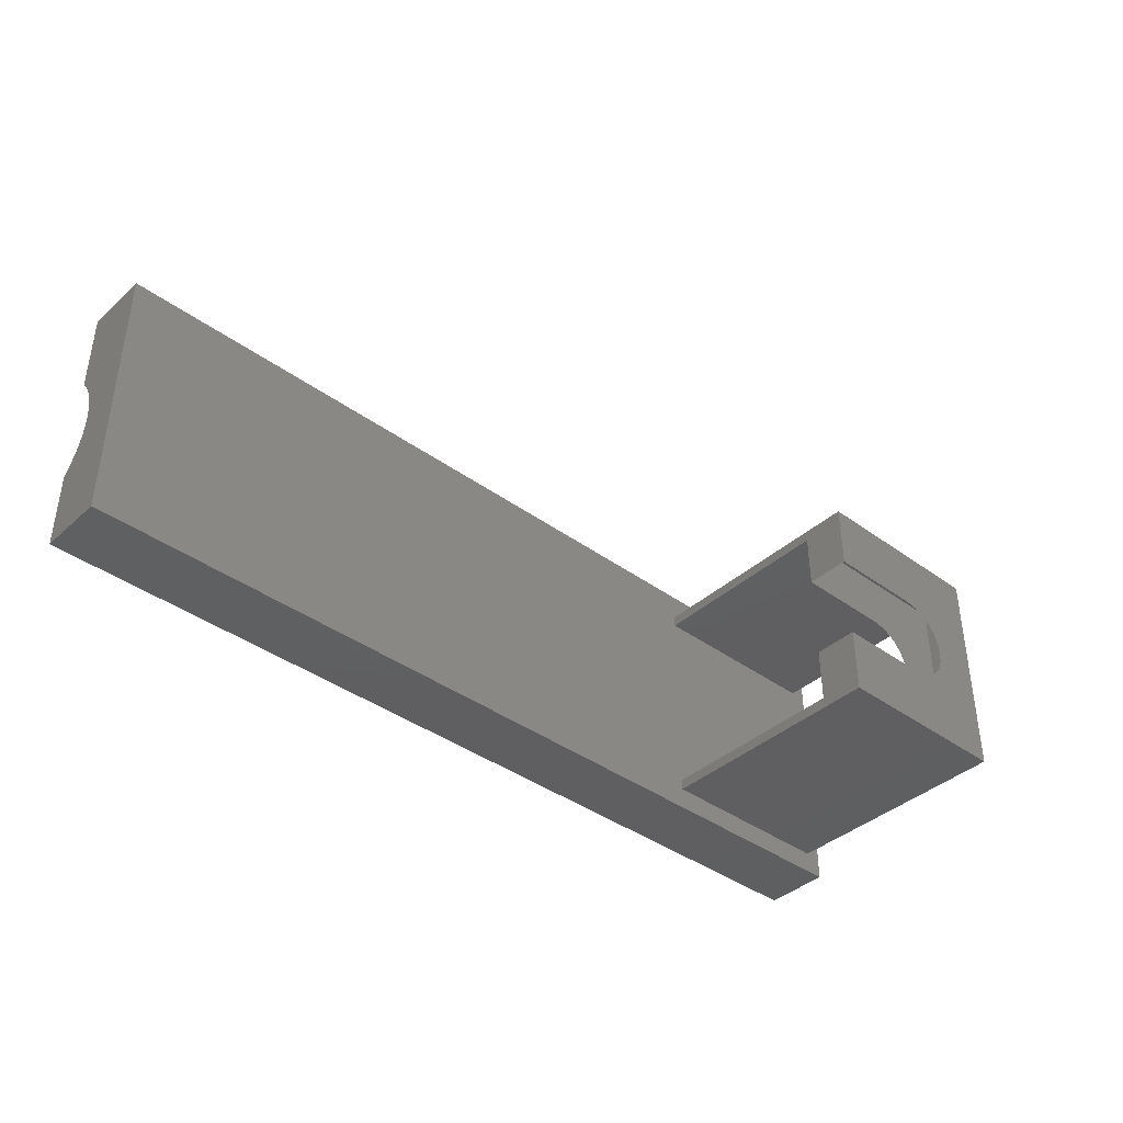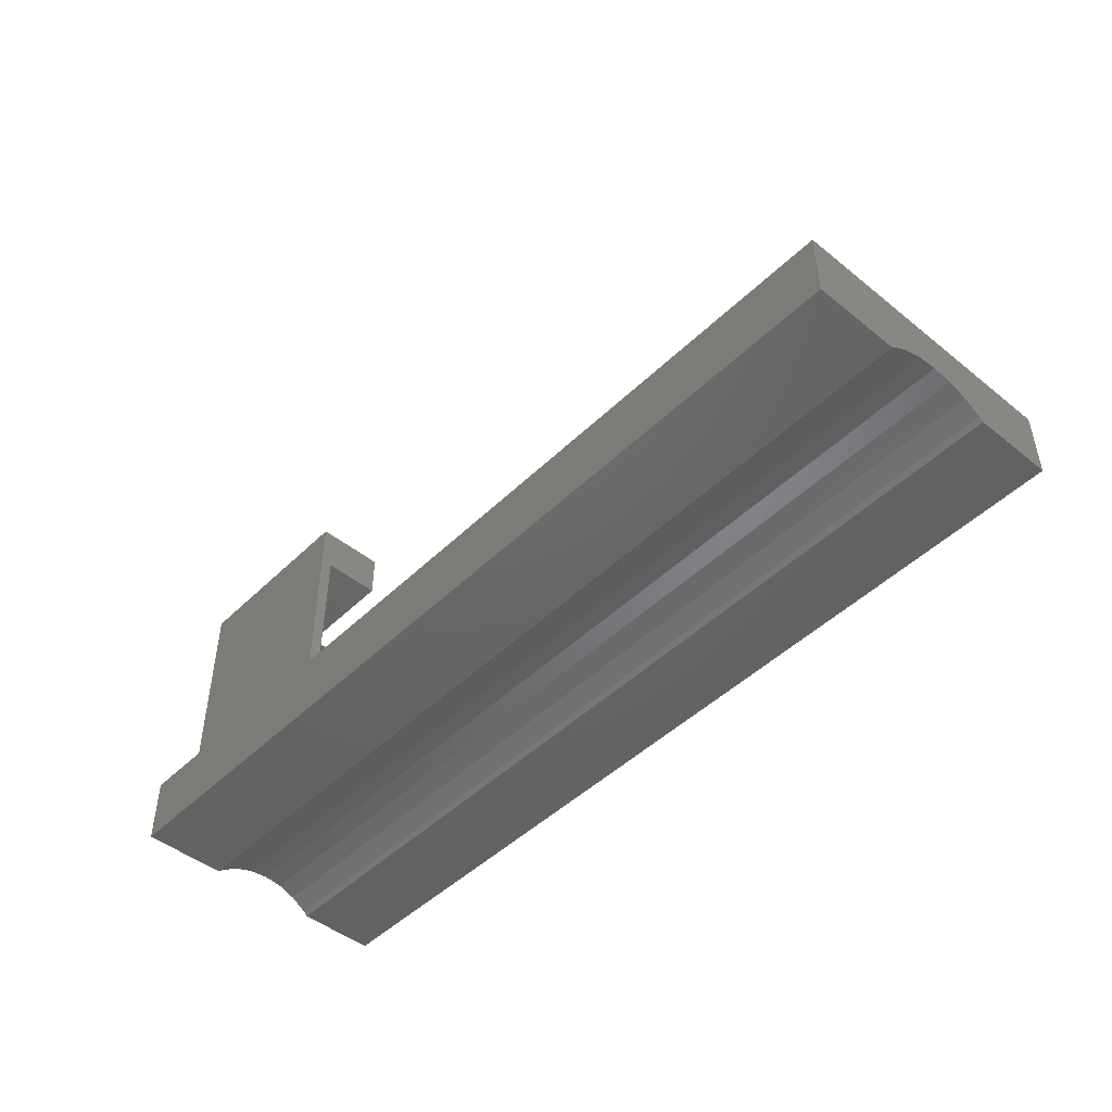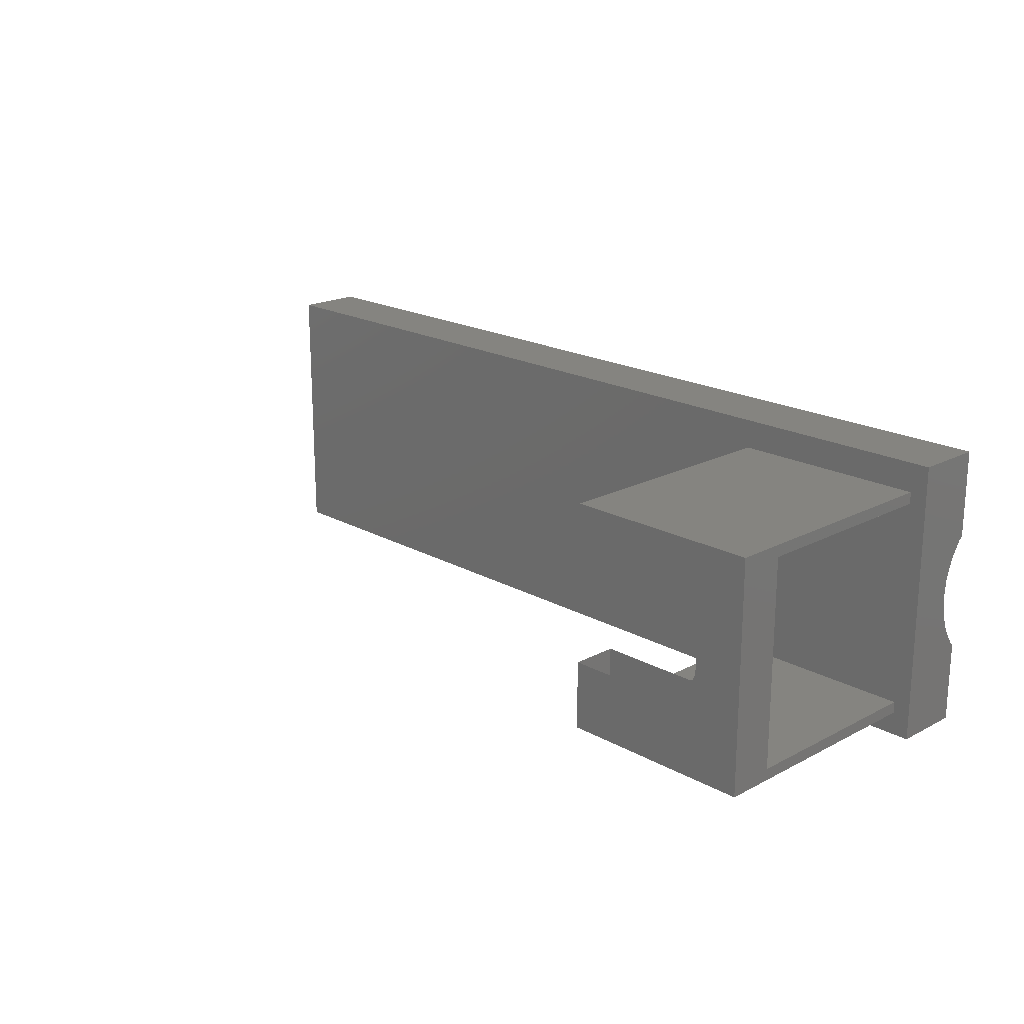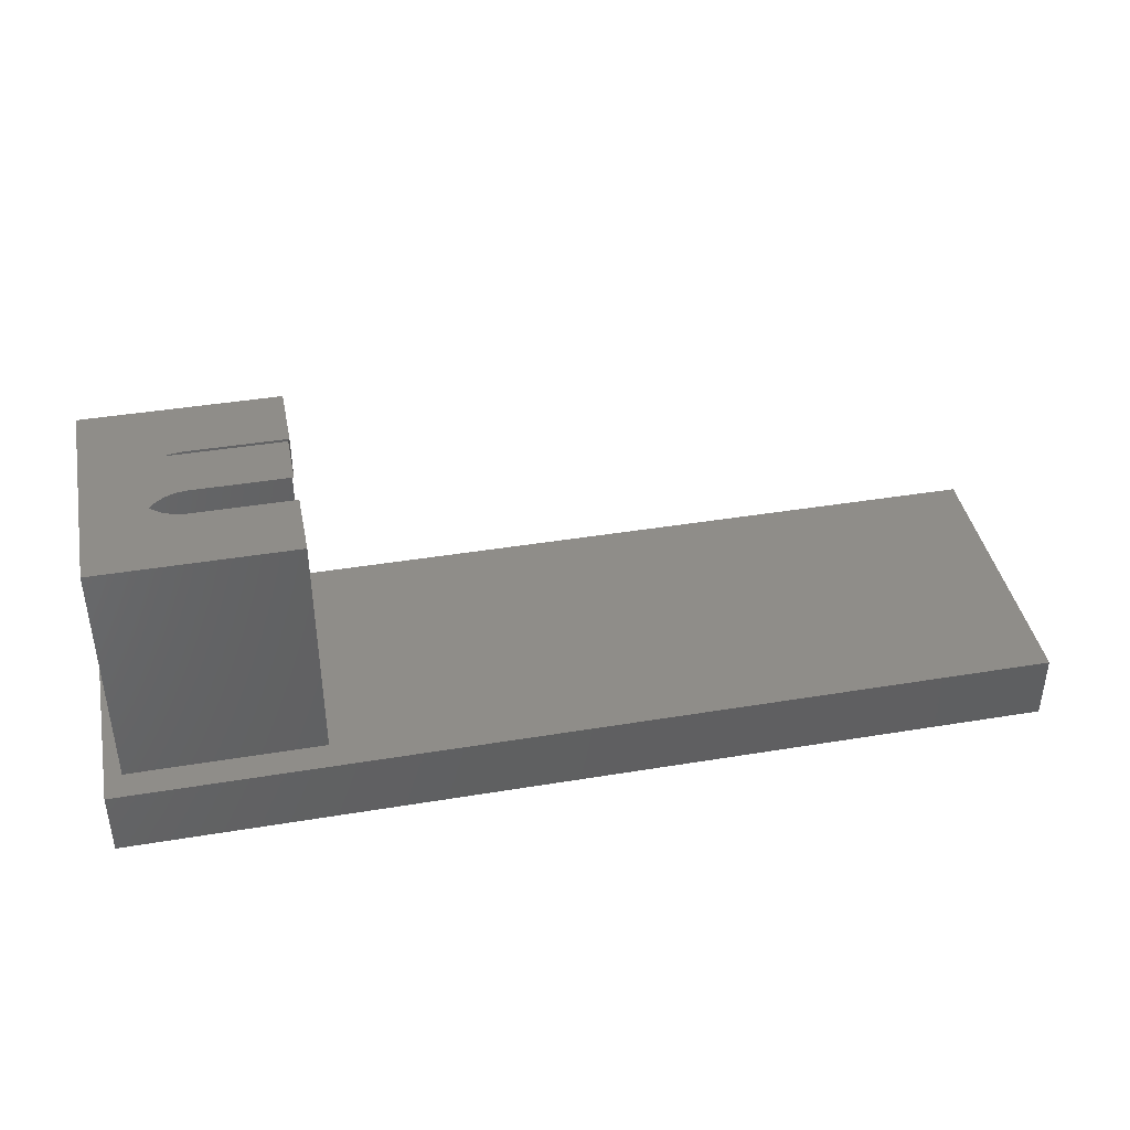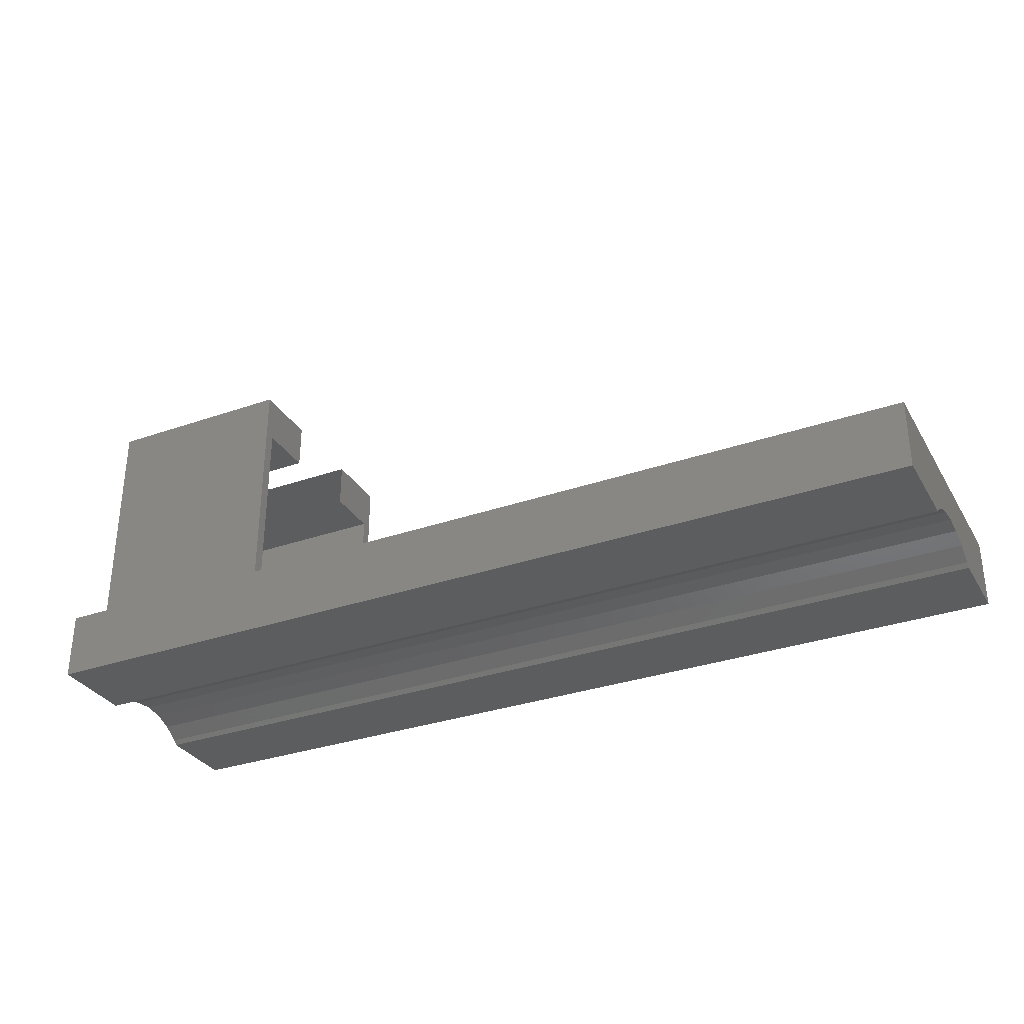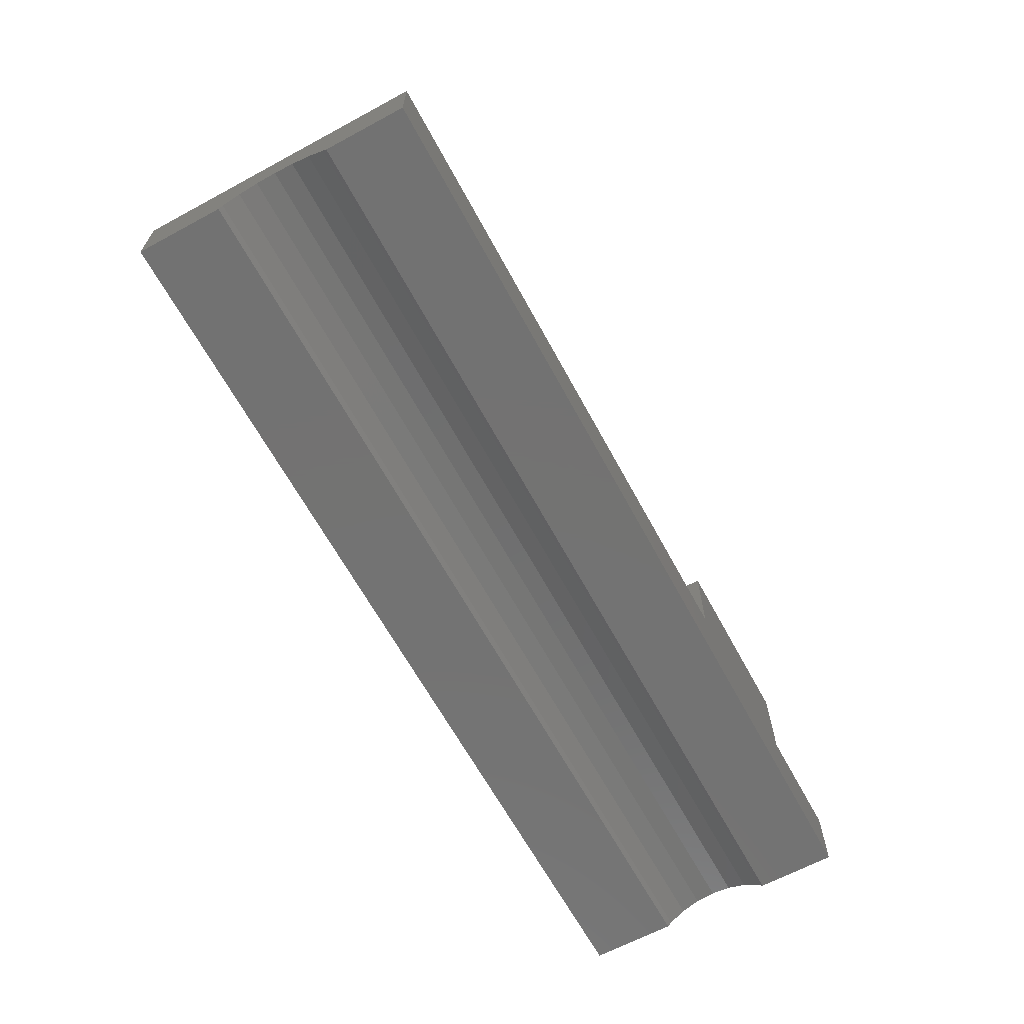
<metadata>
{"format":"stl","ext":"stl","renderer":"f3d","projection":"perspective","resolution":1024,"background":"white","views":[{"elev":-39.5,"azim":-42.1,"up":"+Y"},{"elev":-46.8,"azim":-132.4,"up":"+Z"},{"elev":19.6,"azim":45.8,"up":"+Y"},{"elev":41.0,"azim":168.6,"up":"+Z"},{"elev":-32.0,"azim":-153.9,"up":"+Z"},{"elev":-64.8,"azim":-61.5,"up":"+Z"}]}
</metadata>
<code>
# stl→obj: 72 verts, 116 faces
v 37.5 12.5 79.5
v -43.5 12.5 79.5
v -43.5 12.5 85.5
v 37.5 12.5 85.5
v 37.5 -12 79.5
v -43.5 -12 85.5
v -43.5 -12 79.5
v 37.5 -12 85.5
v -43.5 -5.04 79.5
v -43.5 5.04 79.5
v -43.5 -4.676 79.86
v -43.5 -3.254 80.76
v -43.5 -1.669 81.31
v -43.5 4.676 79.86
v -43.5 3.254 80.76
v -43.5 1.669 81.31
v -43.5 0 81.5
v 37.5 5.04 79.5
v 37.5 -5.04 79.5
v 37.5 -4.676 79.86
v 37.5 -3.254 80.76
v 37.5 -1.669 81.31
v 37.5 4.676 79.86
v 37.5 3.254 80.76
v 37.5 1.669 81.31
v 37.5 0 81.5
v 36 -9 85.5
v 36 -10 85.5
v 19 10 85.5
v 36 10 85.5
v 36 9 85.5
v 19 -10 85.5
v 19 -9 85.5
v 19 9 85.5
v 36 -10 107
v 19 -10 107
v 19 10 107
v 36 10 107
v 36 -9 103
v 36 9 103
v 19 -9 103
v 19 9 103
v 19 4 107
v 27.7 4 107
v 27.7 -4 107
v 19 -4 107
v 28.74 3.864 107
v 29.7 3.464 107
v 30.53 2.828 107
v 31.16 2 107
v 31.56 1.035 107
v 28.74 -3.864 107
v 29.7 -3.464 107
v 30.53 -2.828 107
v 31.16 -2 107
v 31.56 -1.035 107
v 31.7 0 107
v 19 -4 103
v 27.7 -4 103
v 19 4 103
v 27.7 4 103
v 28.74 -3.864 103
v 29.7 -3.464 103
v 30.53 -2.828 103
v 31.16 -2 103
v 28.74 3.864 103
v 29.7 3.464 103
v 30.53 2.828 103
v 31.16 2 103
v 31.56 1.035 103
v 31.7 0 103
v 31.56 -1.035 103
f 1 2 3
f 1 3 4
f 5 6 7
f 5 8 6
f 7 6 9
f 10 3 2
f 6 11 9
f 6 12 11
f 6 13 12
f 6 3 13
f 14 3 10
f 15 3 14
f 16 3 15
f 17 3 16
f 13 3 17
f 18 2 1
f 18 10 2
f 5 7 19
f 7 9 19
f 5 19 8
f 18 1 4
f 8 19 20
f 8 20 21
f 8 21 22
f 8 22 4
f 23 18 4
f 24 23 4
f 25 24 4
f 22 26 4
f 26 25 4
f 23 14 10
f 23 10 18
f 15 14 23
f 24 15 23
f 16 15 24
f 25 16 24
f 17 16 25
f 26 17 25
f 13 17 26
f 22 13 26
f 12 13 22
f 21 12 22
f 11 12 21
f 20 11 21
f 9 11 20
f 19 9 20
f 8 27 28
f 29 30 4
f 31 4 30
f 8 28 32
f 8 4 31
f 8 31 27
f 33 27 31
f 33 31 34
f 29 4 3
f 6 29 3
f 8 32 6
f 6 32 33
f 6 33 34
f 6 34 29
f 28 35 36
f 32 28 36
f 30 37 38
f 29 37 30
f 28 27 39
f 31 30 40
f 28 39 35
f 35 39 38
f 39 40 38
f 40 30 38
f 33 41 39
f 33 39 27
f 31 40 42
f 34 31 42
f 43 44 37
f 36 45 46
f 44 38 37
f 36 35 45
f 47 38 44
f 48 38 47
f 49 38 48
f 50 38 49
f 51 38 50
f 35 38 51
f 35 52 45
f 35 53 52
f 35 54 53
f 35 55 54
f 35 56 55
f 35 51 57
f 35 57 56
f 41 58 59
f 60 42 61
f 41 59 39
f 61 42 40
f 39 59 62
f 39 62 63
f 39 63 64
f 39 64 65
f 39 65 40
f 66 61 40
f 67 66 40
f 68 67 40
f 69 68 40
f 70 69 40
f 71 70 40
f 65 72 40
f 72 71 40
f 60 43 42
f 34 42 29
f 42 37 29
f 43 37 42
f 41 46 58
f 32 41 33
f 36 46 41
f 32 36 41

</code>
